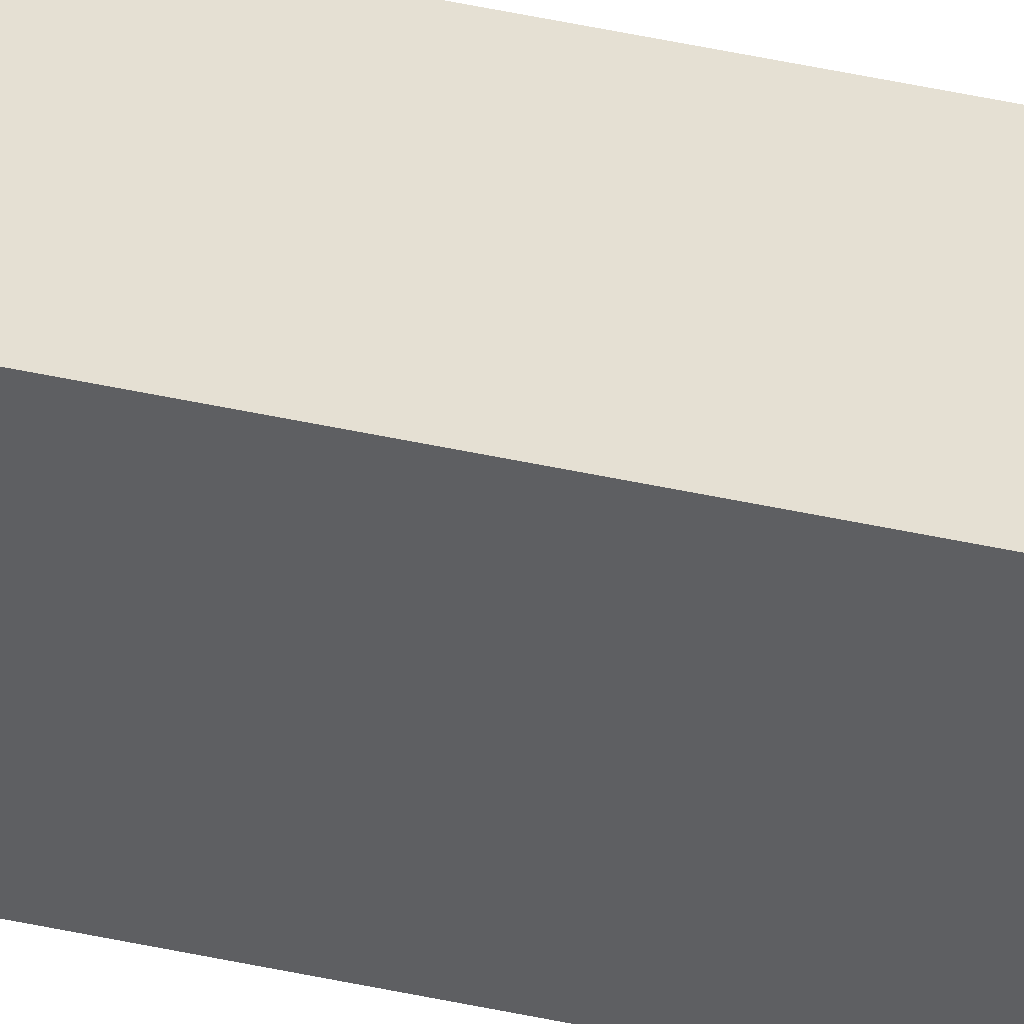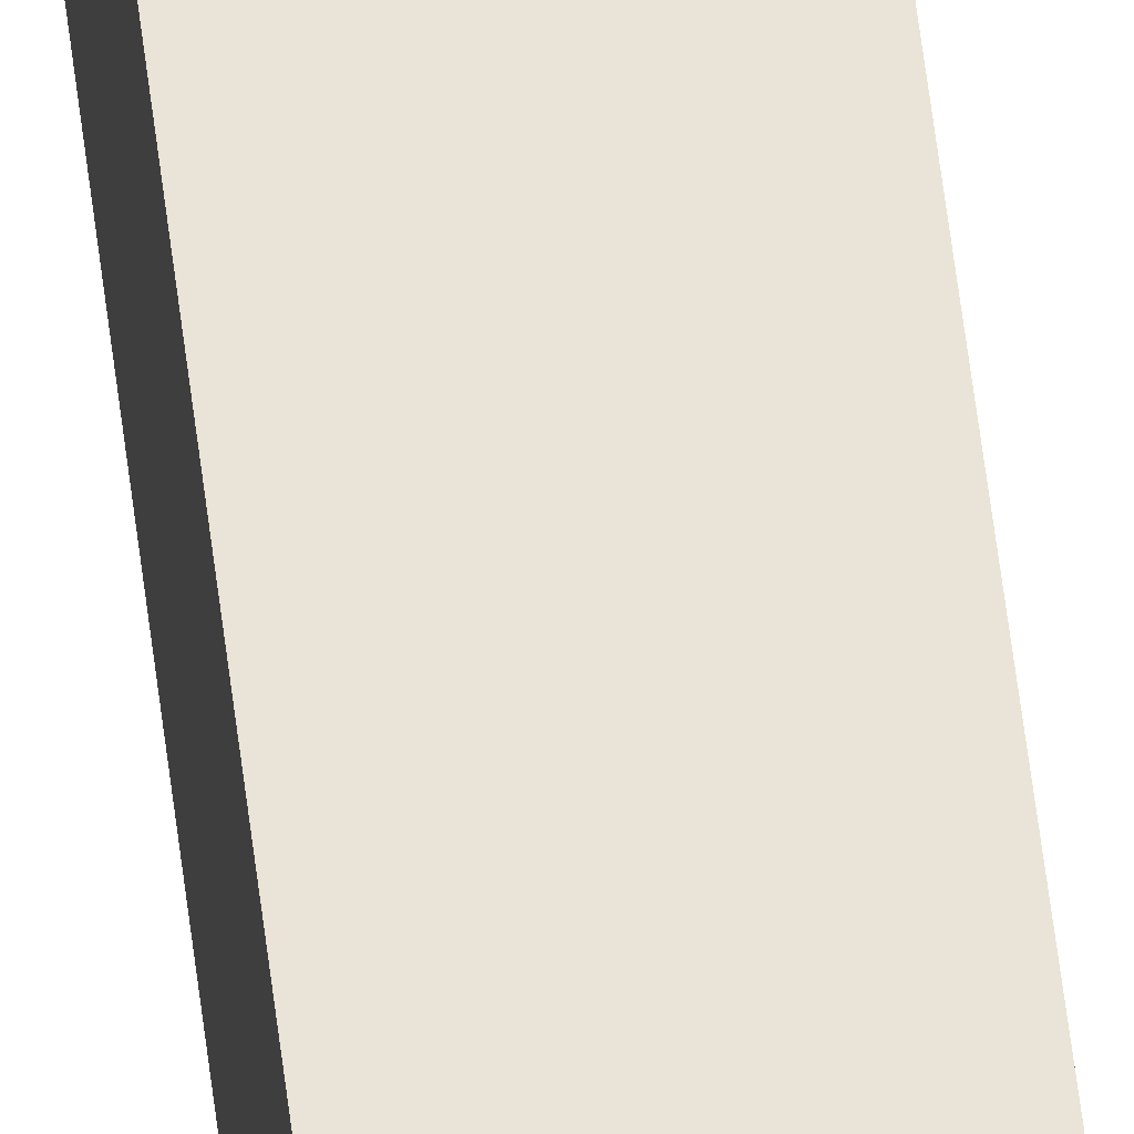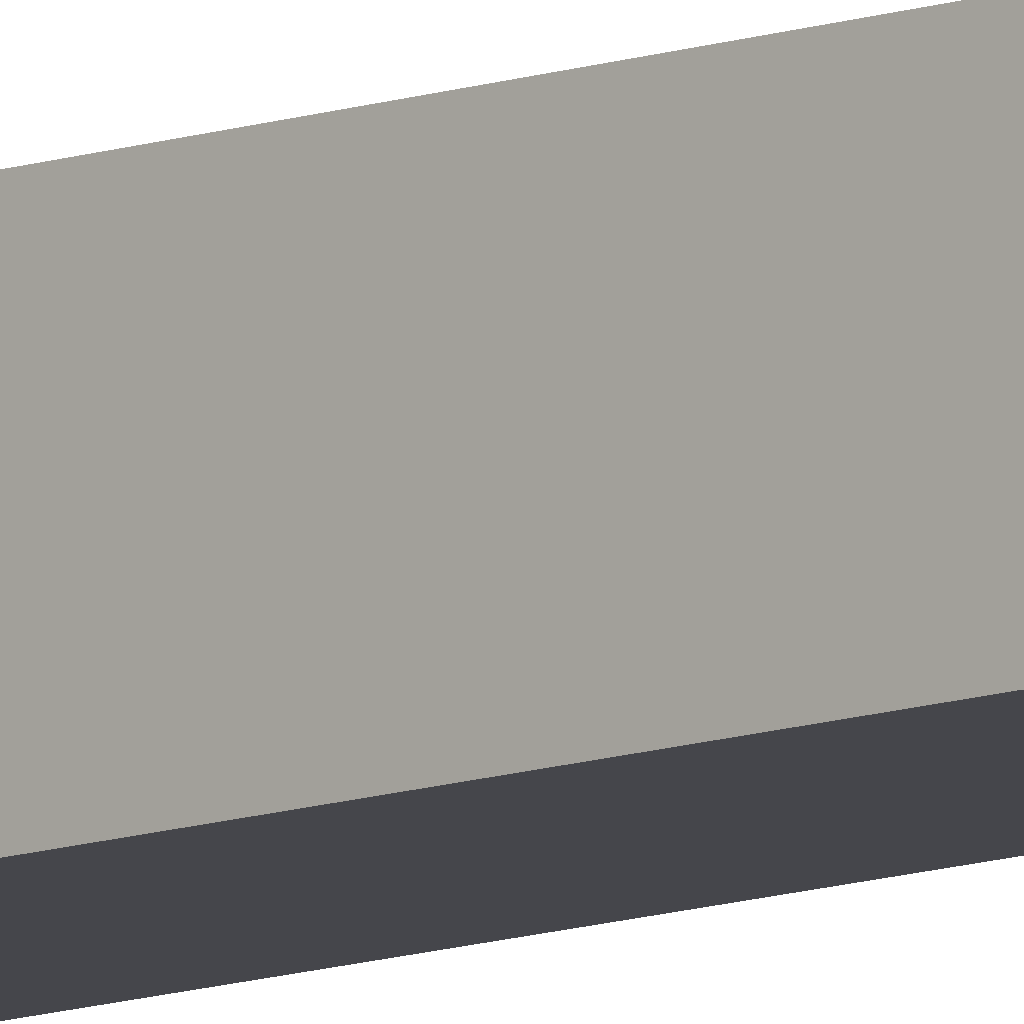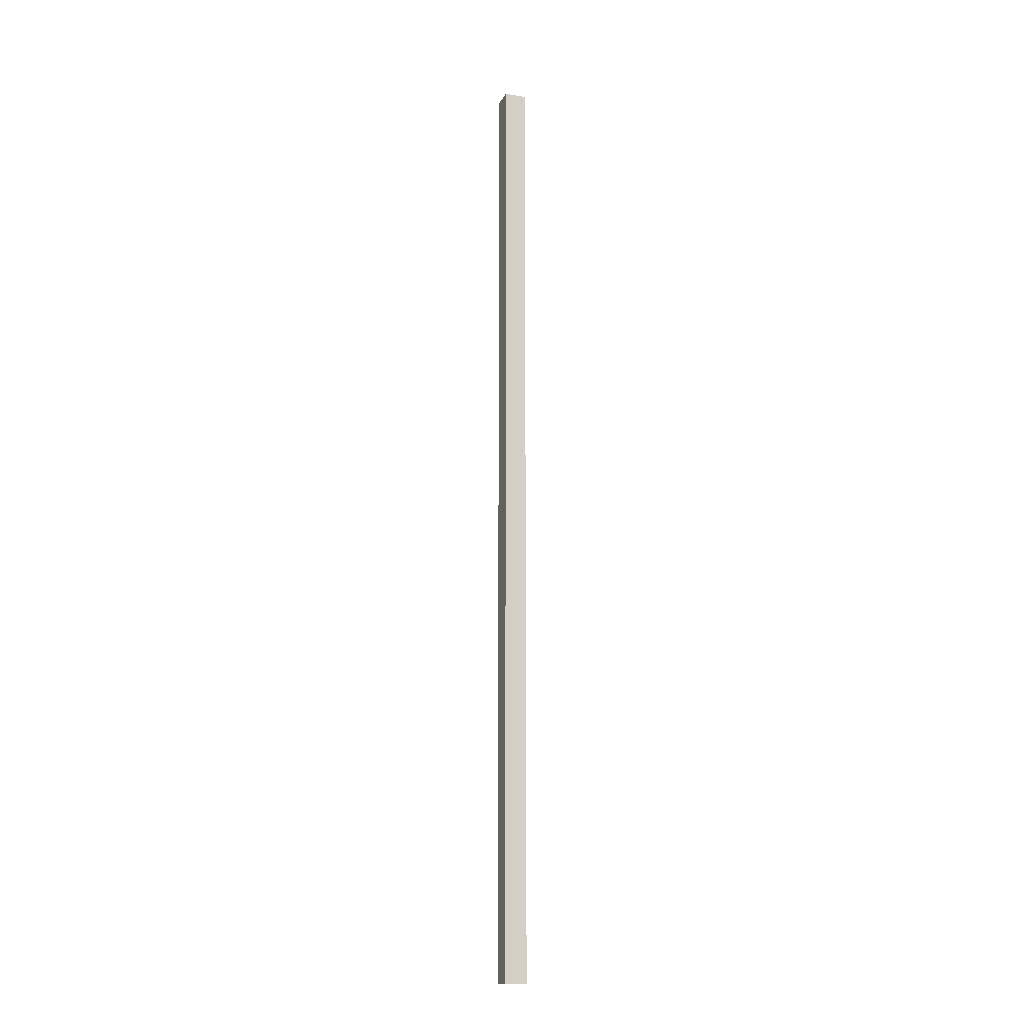
<metadata>
{"format":"obj","ext":"obj","renderer":"f3d","projection":"perspective","resolution":1024,"background":"white","views":[{"elev":37.9,"azim":-73.5,"up":"+Z"},{"elev":43.5,"azim":174.4,"up":"+Z"},{"elev":-10.1,"azim":133.9,"up":"+Z"},{"elev":-15.1,"azim":-109.9,"up":"+Y"}]}
</metadata>
<code>
g pb_Mesh136582
v 0 -33 0
v -1 -33 0
v 0 10 0
v -1 10 0
v -1 -33 0
v -1 -33 -1
v -1 10 0
v -1 10 -1
v -1 -33 -1
v 0 -33 -1
v -1 10 -1
v 0 10 -1
v 0 -33 -1
v 0 -33 0
v 0 10 -1
v 0 10 0
v 0 10 0
v -1 10 0
v 0 10 -1
v -1 10 -1
v 0 -33 -1
v -1 -33 -1
v 0 -33 0
v -1 -33 0
g pb_Mesh136582_0
f 3 2 1
f 3 4 2
f 7 6 5
f 7 8 6
f 11 10 9
f 11 12 10
f 15 14 13
f 15 16 14
f 19 18 17
f 19 20 18
f 23 22 21
f 23 24 22

</code>
